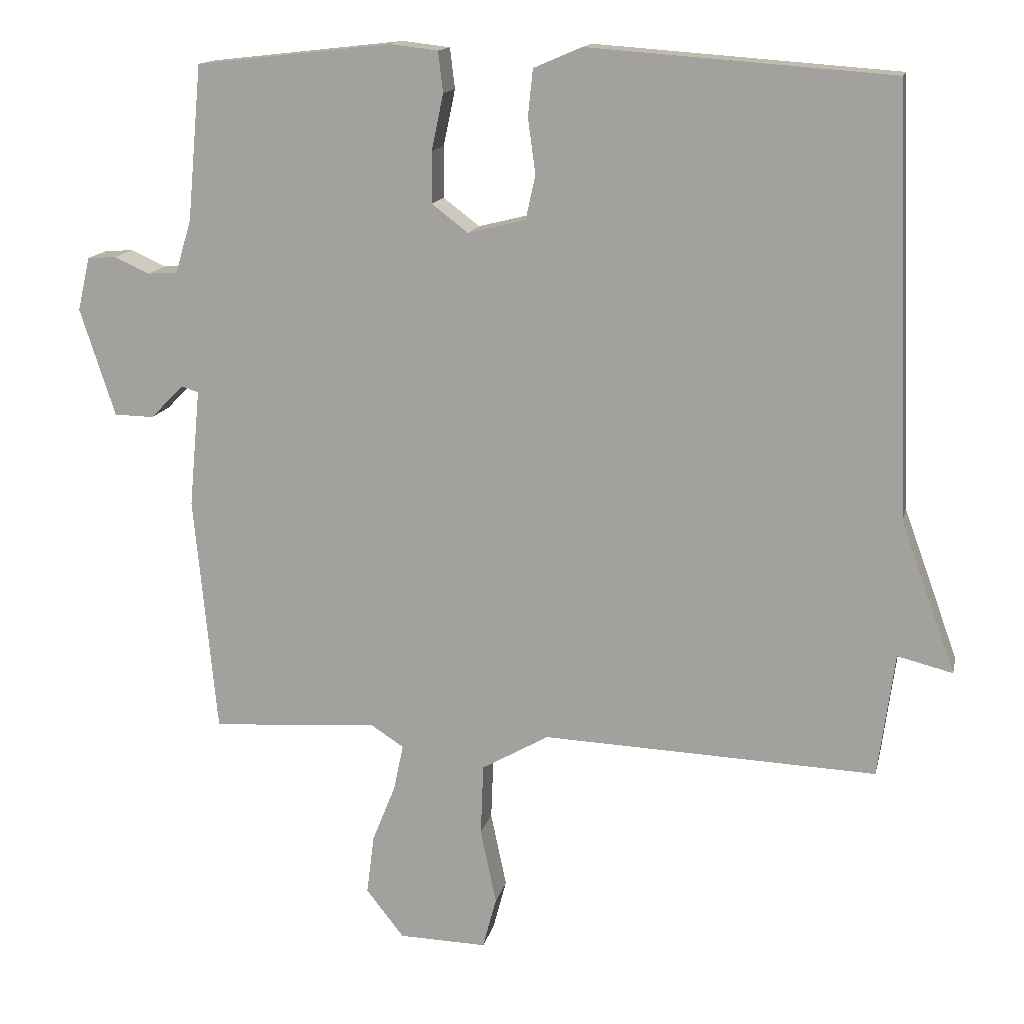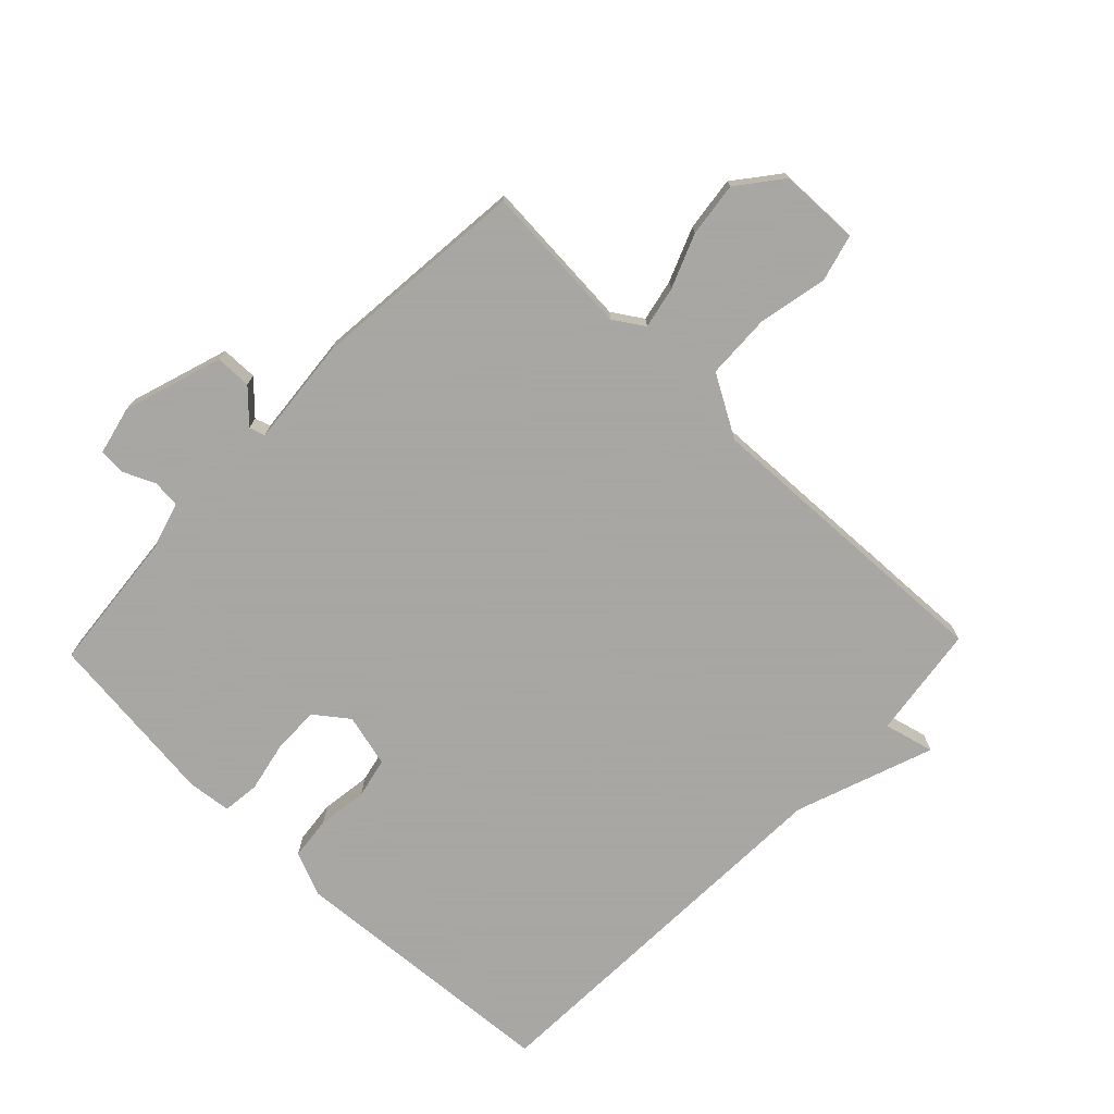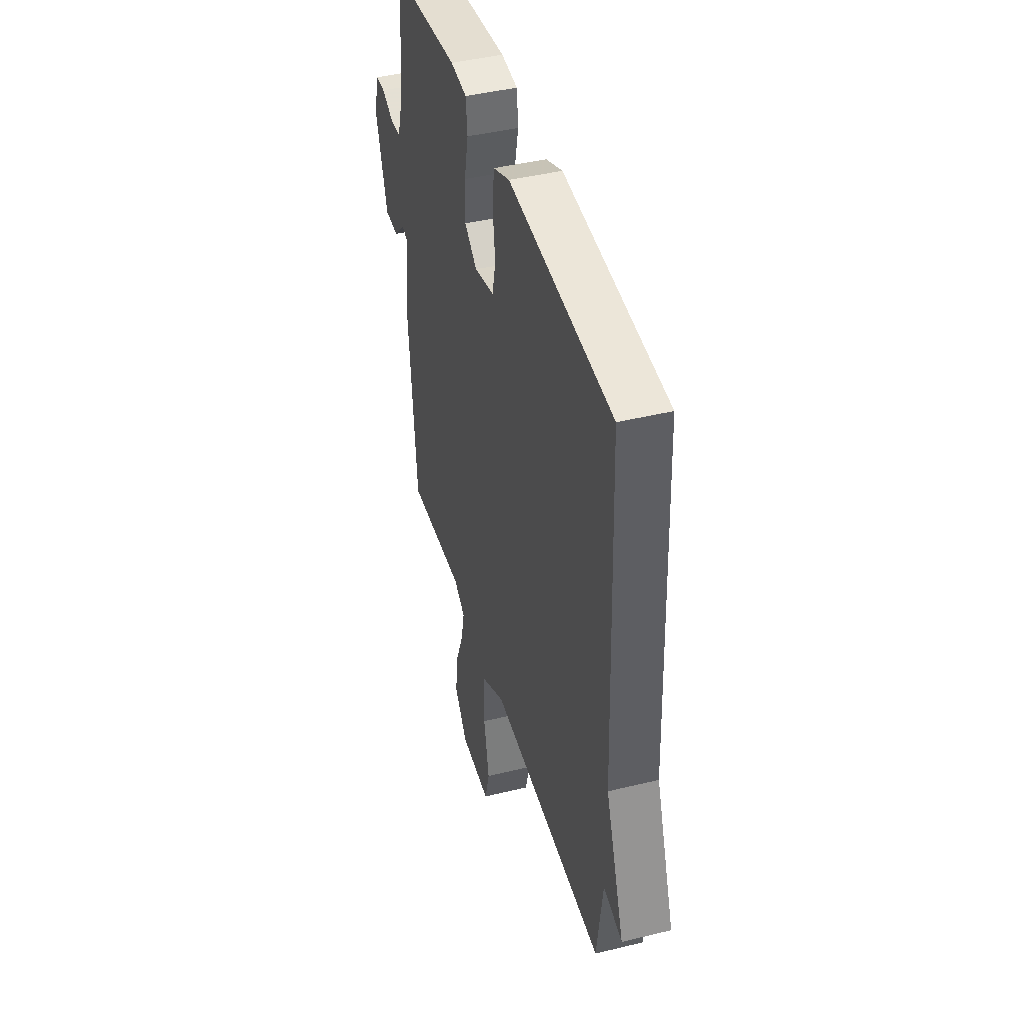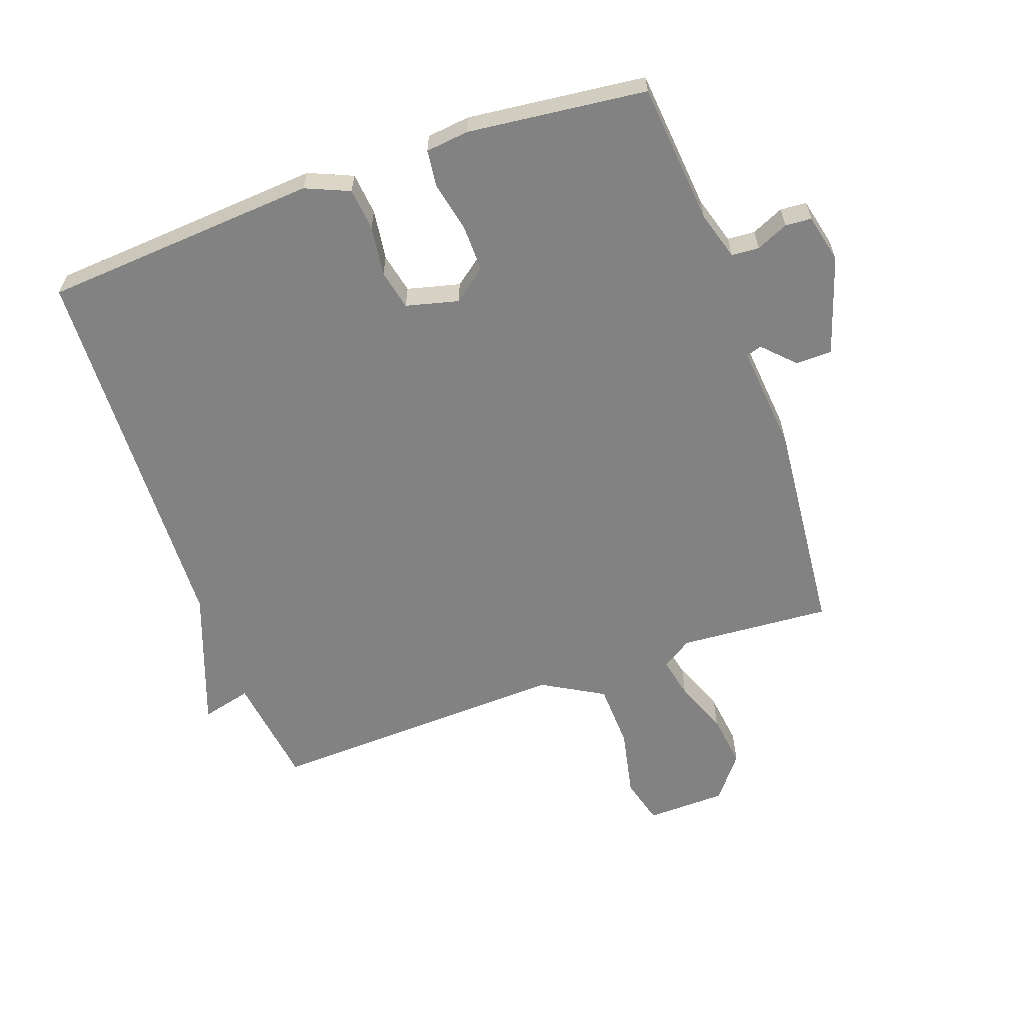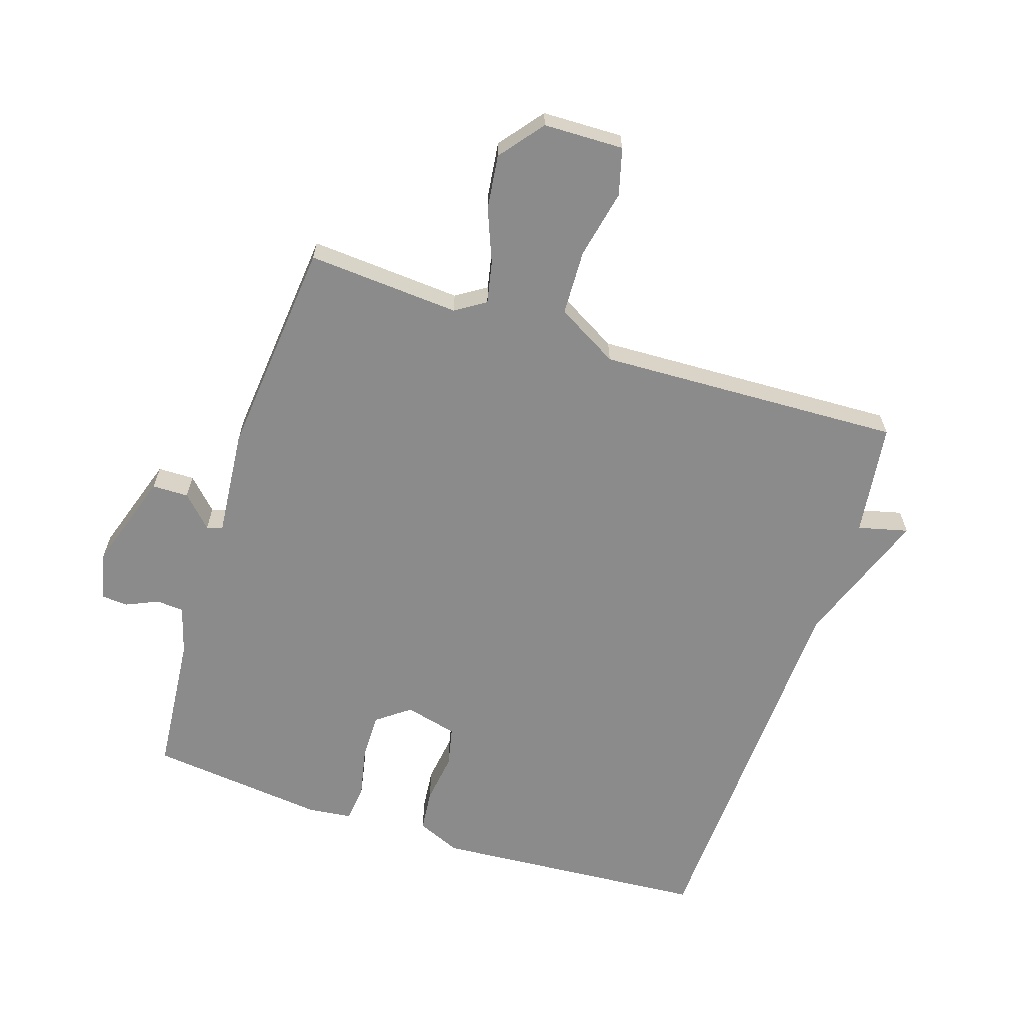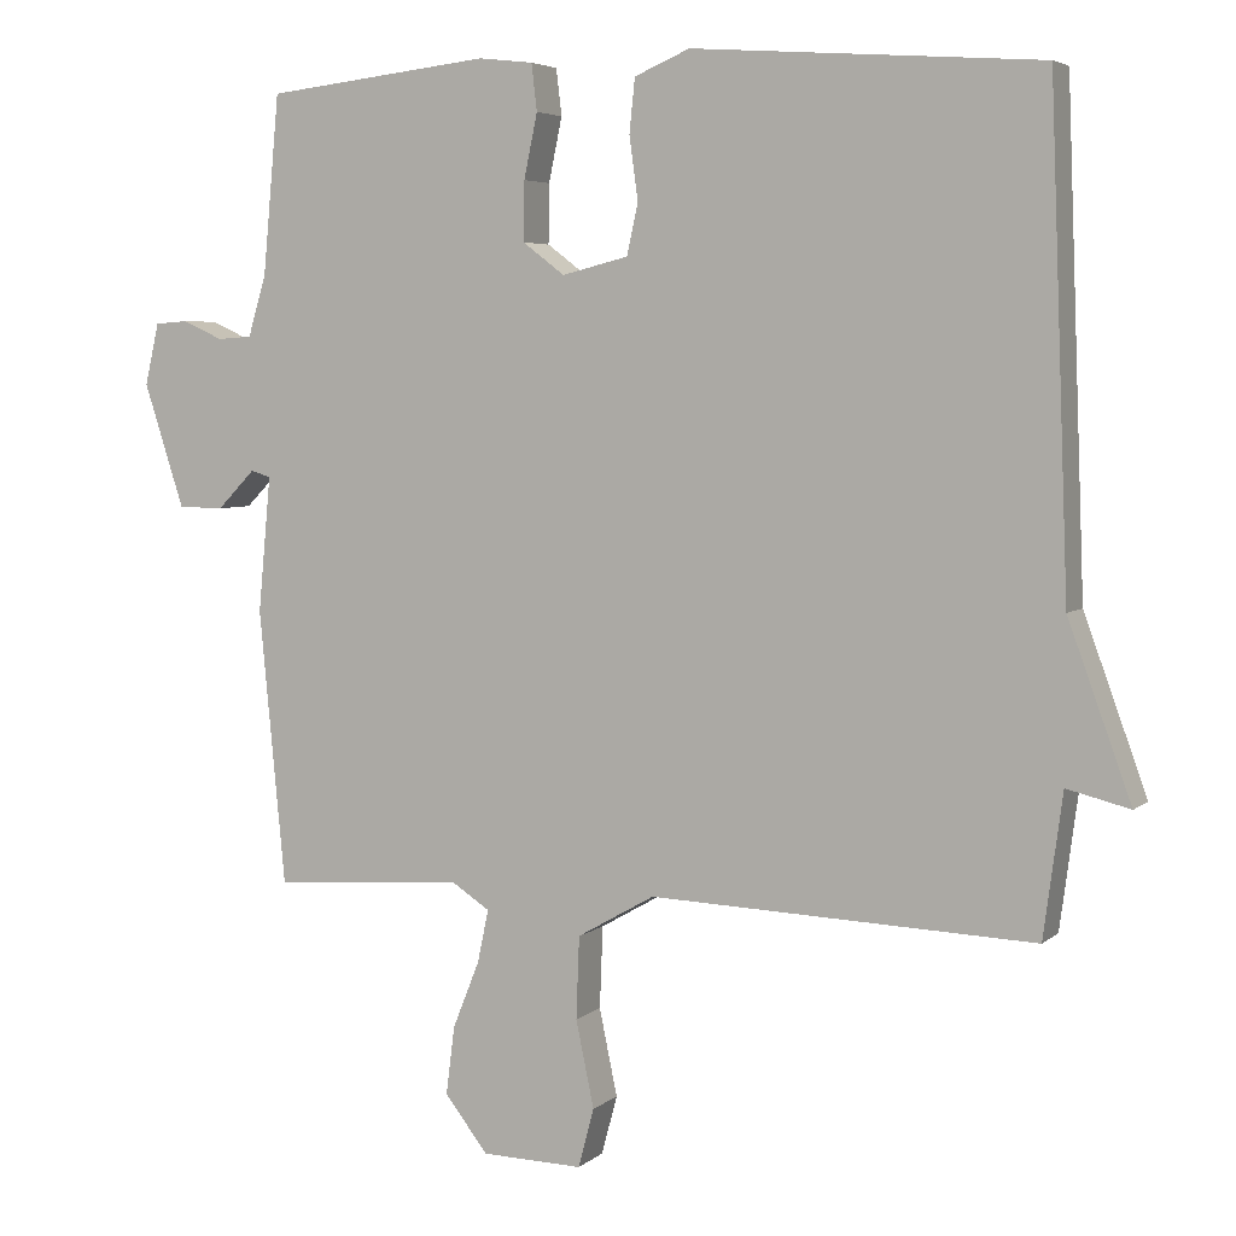
<metadata>
{"format":"obj","ext":"obj","renderer":"f3d","projection":"perspective","resolution":1024,"background":"white","views":[{"elev":14.5,"azim":-167.5,"up":"+Z"},{"elev":-74.4,"azim":136.1,"up":"+Y"},{"elev":43.4,"azim":-106.1,"up":"+Z"},{"elev":-60.9,"azim":19.6,"up":"+Y"},{"elev":-63.8,"azim":162.0,"up":"+Y"},{"elev":4.8,"azim":-155.9,"up":"+Z"}]}
</metadata>
<code>
v -0.5 0.07 -0.5
v -0.524 0.07 -0.319
v -0.604 0.07 -0.339
v -0.524 0.07 -0.119
v -0.5 0.07 0.5
v -0.06 0.07 0.532
v 0.01 0.07 0.502
v 0.017 0.07 0.434
v 0.006 0.07 0.354
v 0.02 0.07 0.29
v 0.104 0.07 0.269
v 0.157 0.07 0.309
v 0.156 0.07 0.384
v 0.139 0.07 0.465
v 0.146 0.07 0.524
v 0.215 0.07 0.532
v 0.5 0.07 0.5
v 0.521 0.07 0.274
v 0.544 0.07 0.197
v 0.588 0.07 0.194
v 0.639 0.07 0.217
v 0.681 0.07 0.214
v 0.699 0.07 0.136
v 0.648 0.07 -0.021
v 0.59 0.07 -0.022
v 0.542 0.07 0.027
v 0.517 0.07 0.019
v 0.533 0.07 -0.152
v 0.5 0.07 -0.5
v 0.257 0.07 -0.483
v 0.209 0.07 -0.514
v 0.223 0.07 -0.581
v 0.257 0.07 -0.666
v 0.268 0.07 -0.753
v 0.213 0.07 -0.823
v 0.085 0.07 -0.826
v 0.065 0.07 -0.751
v 0.088 0.07 -0.641
v 0.084 0.07 -0.537
v -0.014 0.07 -0.481
v -0.5 0 -0.5
v -0.524 0 -0.319
v -0.604 0 -0.339
v -0.524 0 -0.119
v -0.5 0 0.5
v -0.06 0 0.532
v 0.01 0 0.502
v 0.017 0 0.434
v 0.006 0 0.354
v 0.02 0 0.29
v 0.104 0 0.269
v 0.157 0 0.309
v 0.156 0 0.384
v 0.139 0 0.465
v 0.146 0 0.524
v 0.215 0 0.532
v 0.5 0 0.5
v 0.521 0 0.274
v 0.544 0 0.197
v 0.588 0 0.194
v 0.639 0 0.217
v 0.681 0 0.214
v 0.699 0 0.136
v 0.648 0 -0.021
v 0.59 0 -0.022
v 0.542 0 0.027
v 0.517 0 0.019
v 0.533 0 -0.152
v 0.5 0 -0.5
v 0.257 0 -0.483
v 0.209 0 -0.514
v 0.223 0 -0.581
v 0.257 0 -0.666
v 0.268 0 -0.753
v 0.213 0 -0.823
v 0.085 0 -0.826
v 0.065 0 -0.751
v 0.088 0 -0.641
v 0.084 0 -0.537
v -0.014 0 -0.481
f 36 37 38
f 35 36 38
f 34 35 38
f 33 34 38
f 32 33 38
f 31 32 38 39
f 30 31 39 40
f 27 28 29 30
f 24 25 26
f 23 24 26
f 22 23 26
f 21 22 26
f 20 21 26
f 19 20 26 27
f 27 30 40
f 19 27 40
f 18 19 40
f 16 17 18
f 15 16 18
f 14 15 18
f 13 14 18
f 7 8 9
f 6 7 9
f 5 6 9
f 4 5 9
f 4 9 10
f 3 4 10
f 2 3 10
f 1 2 10 11
f 1 11 12
f 40 1 12
f 18 40 12
f 12 13 18
f 78 77 76
f 78 76 75
f 78 75 74
f 78 74 73
f 78 73 72
f 79 78 72 71
f 80 79 71 70
f 70 69 68 67
f 66 65 64
f 66 64 63
f 66 63 62
f 66 62 61
f 66 61 60
f 67 66 60 59
f 80 70 67
f 80 67 59
f 80 59 58
f 58 57 56
f 58 56 55
f 58 55 54
f 58 54 53
f 49 48 47
f 49 47 46
f 49 46 45
f 49 45 44
f 50 49 44
f 50 44 43
f 50 43 42
f 51 50 42 41
f 52 51 41
f 52 41 80
f 52 80 58
f 58 53 52
f 1 41 42 2
f 2 42 43 3
f 3 43 44 4
f 4 44 45 5
f 5 45 46 6
f 6 46 47 7
f 7 47 48 8
f 8 48 49 9
f 9 49 50 10
f 10 50 51 11
f 11 51 52 12
f 12 52 53 13
f 13 53 54 14
f 14 54 55 15
f 15 55 56 16
f 16 56 57 17
f 17 57 58 18
f 18 58 59 19
f 19 59 60 20
f 20 60 61 21
f 21 61 62 22
f 22 62 63 23
f 23 63 64 24
f 24 64 65 25
f 25 65 66 26
f 26 66 67 27
f 27 67 68 28
f 28 68 69 29
f 29 69 70 30
f 30 70 71 31
f 31 71 72 32
f 32 72 73 33
f 33 73 74 34
f 34 74 75 35
f 35 75 76 36
f 36 76 77 37
f 37 77 78 38
f 38 78 79 39
f 39 79 80 40
f 40 80 41 1

</code>
